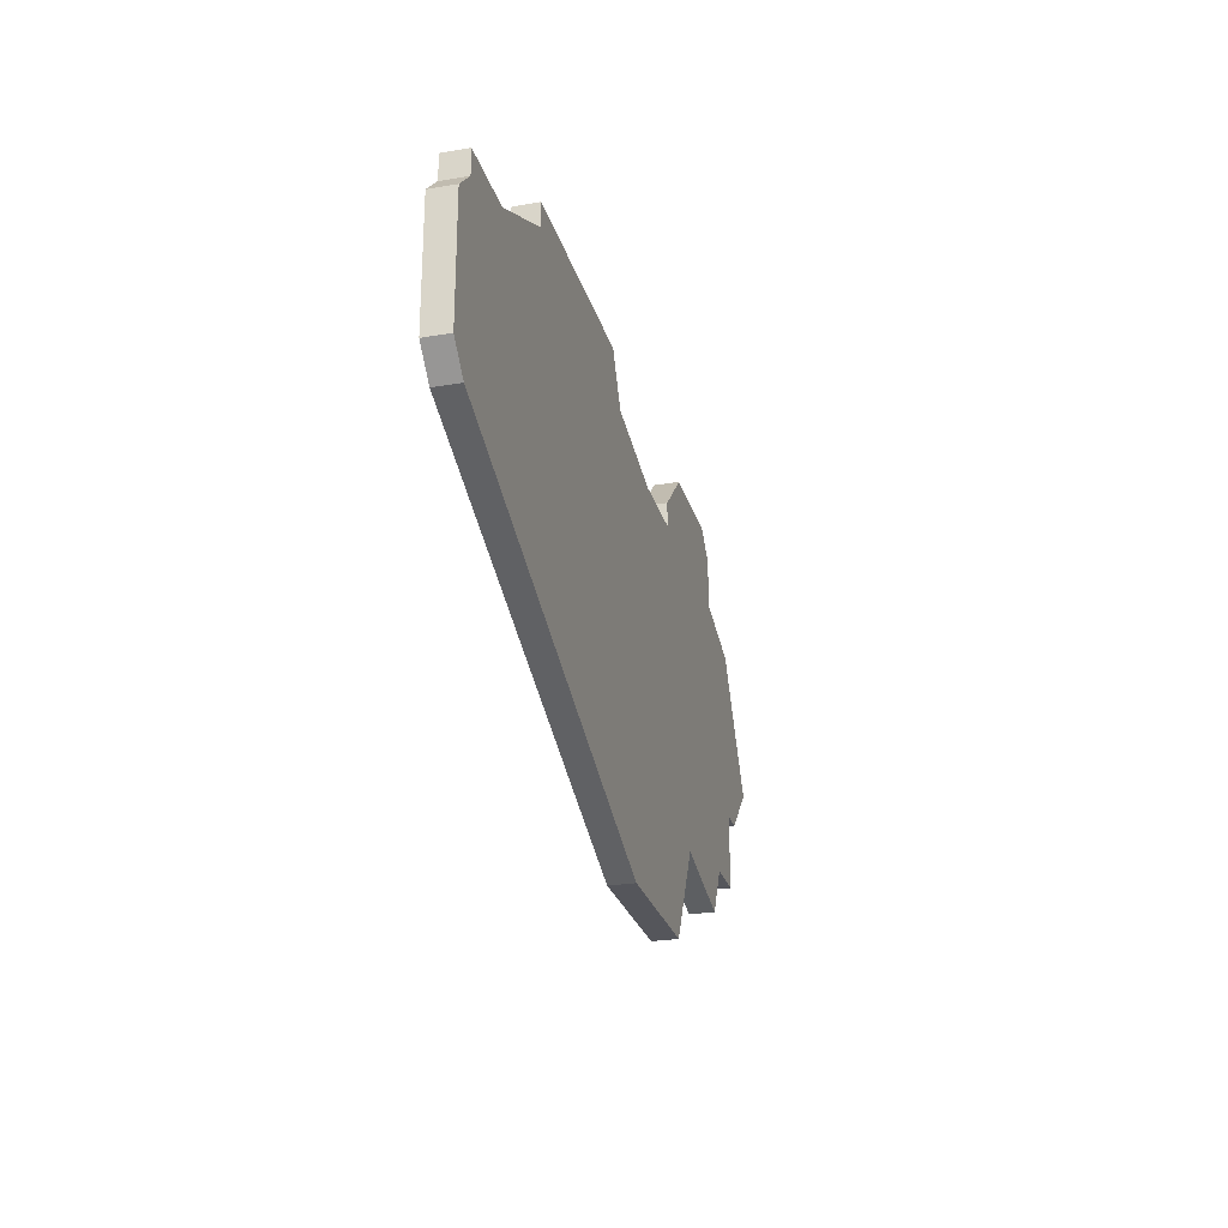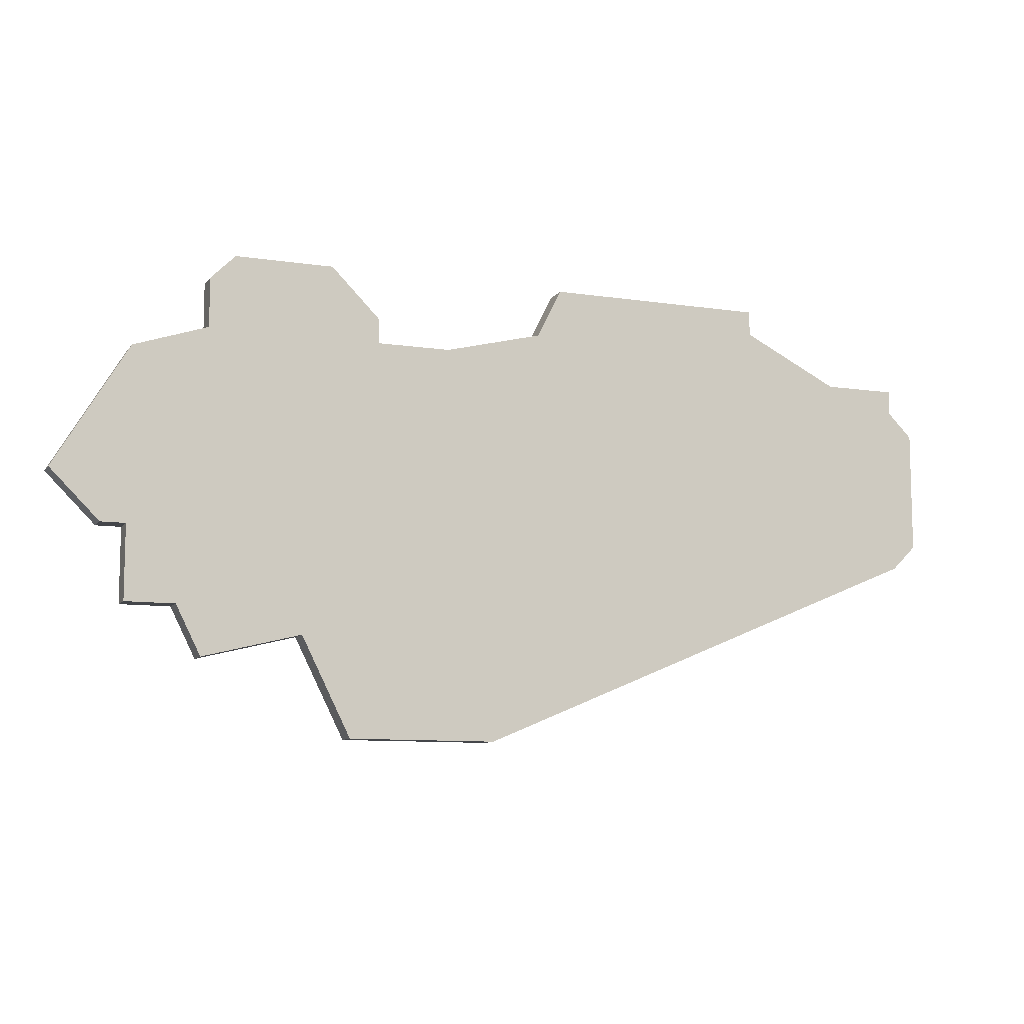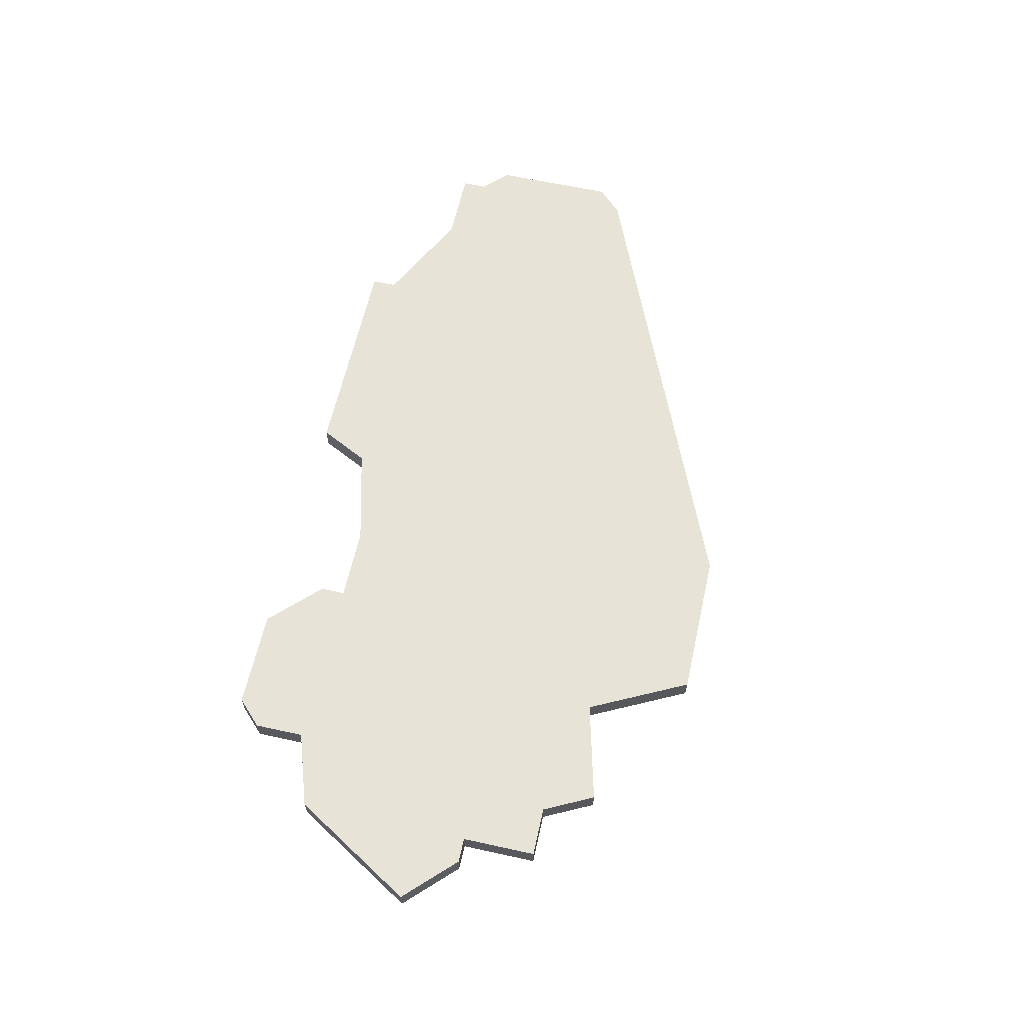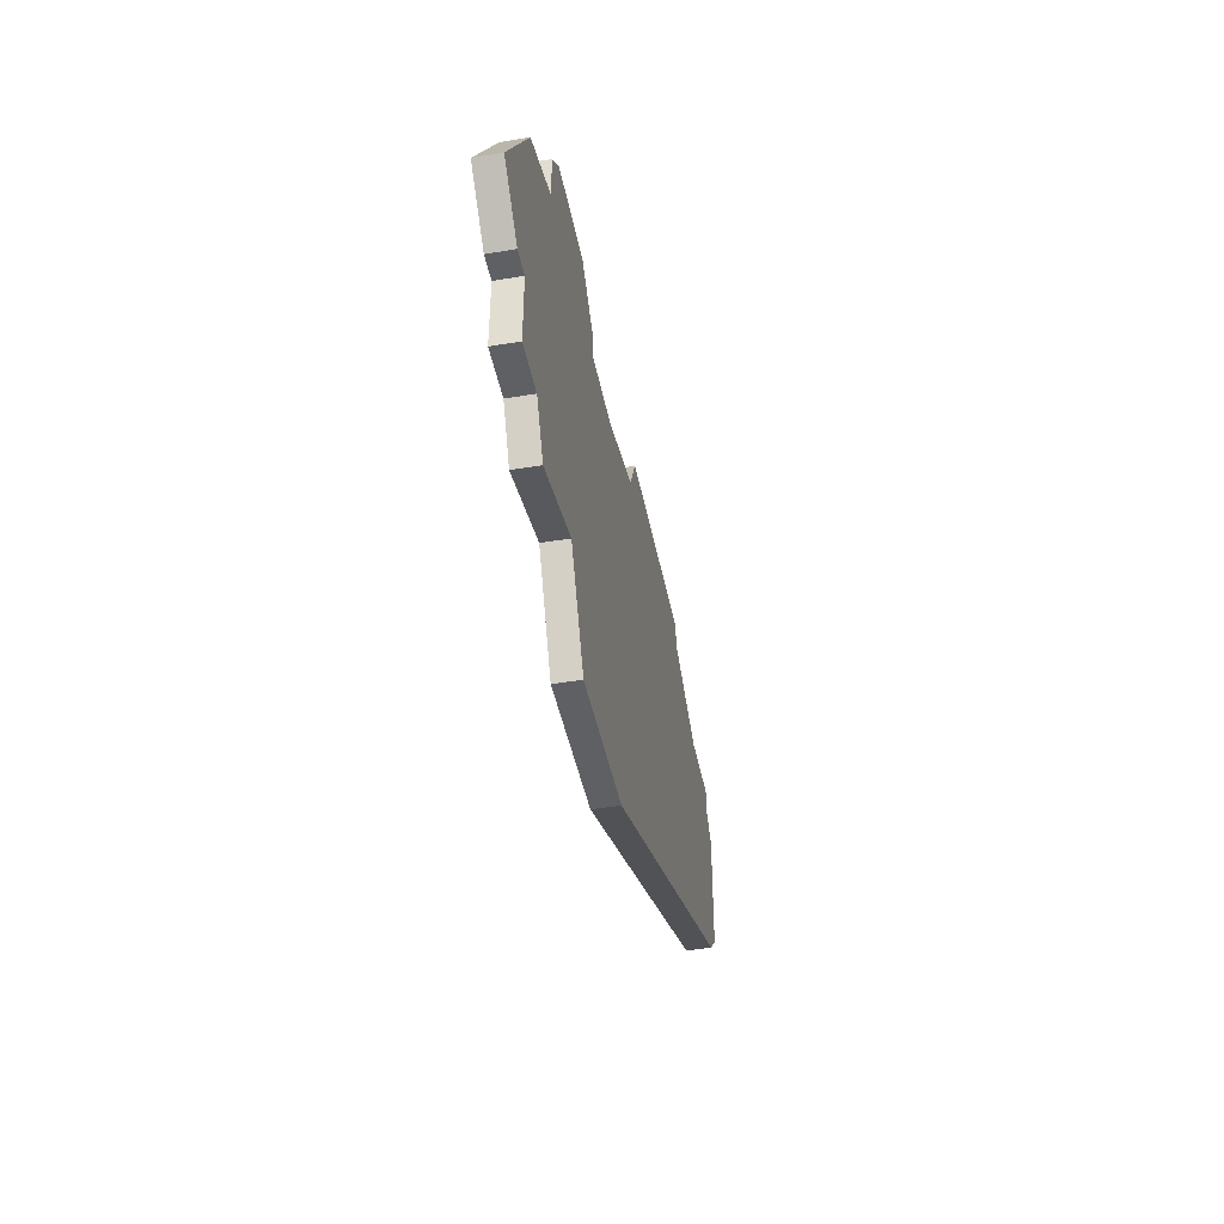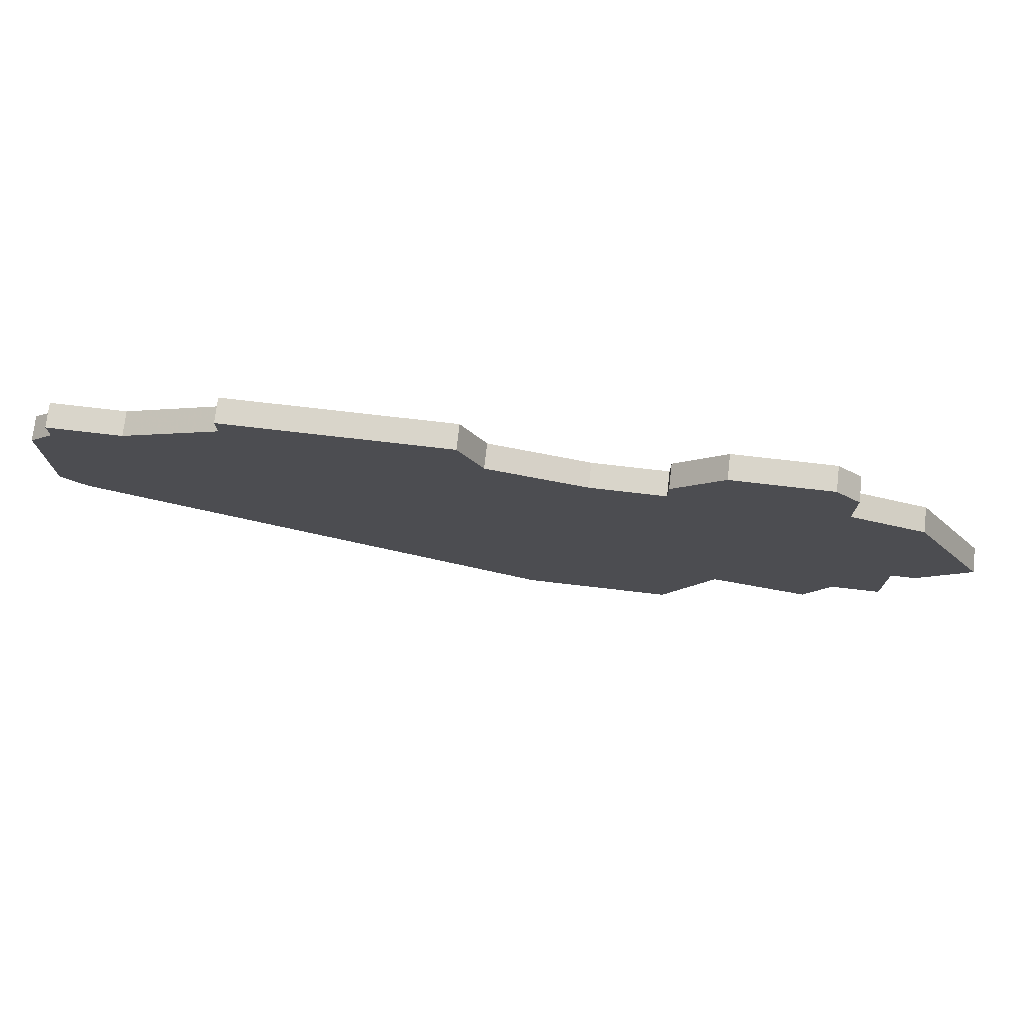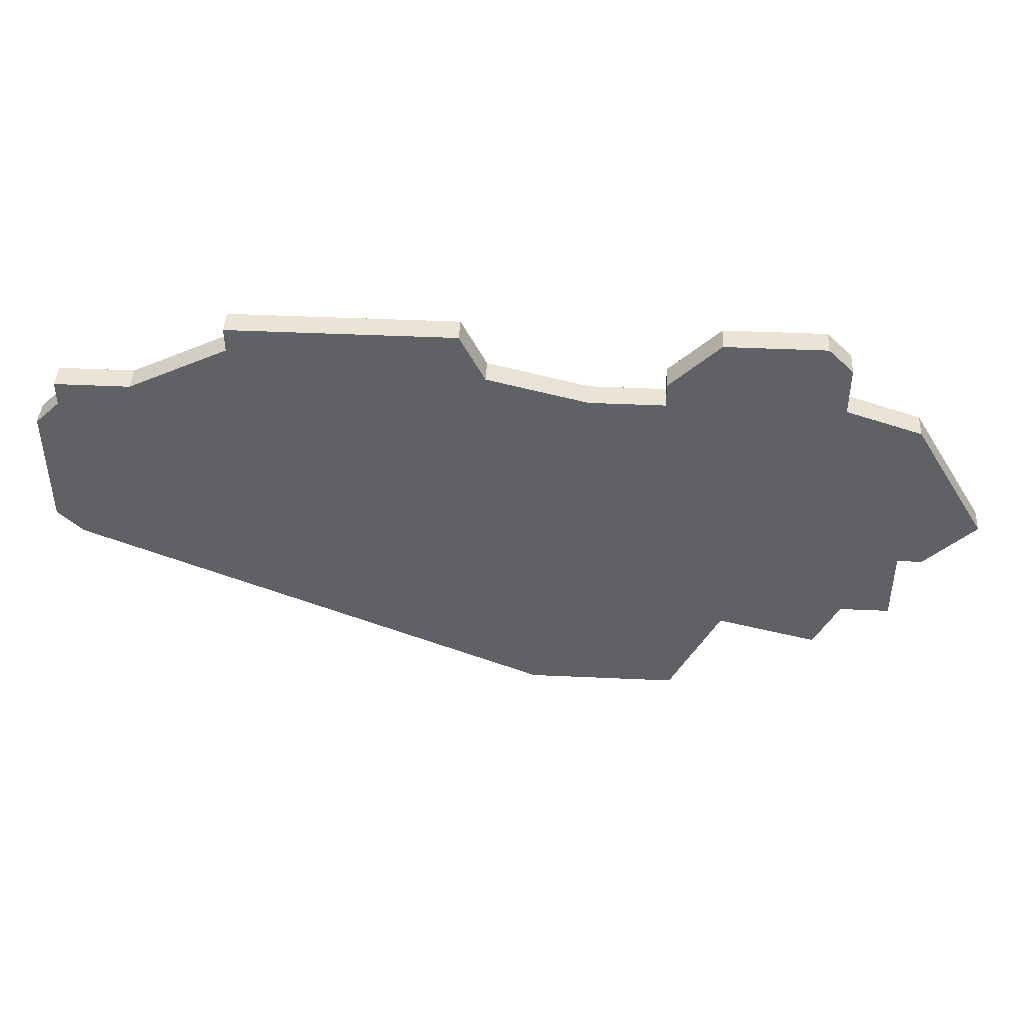
<metadata>
{"format":"obj","ext":"obj","renderer":"f3d","projection":"perspective","resolution":1024,"background":"white","views":[{"elev":-26.2,"azim":104.9,"up":"+Y"},{"elev":-9.7,"azim":-21.4,"up":"+Y"},{"elev":61.9,"azim":-77.4,"up":"+Z"},{"elev":-43.9,"azim":-79.0,"up":"+Y"},{"elev":74.5,"azim":-173.4,"up":"+Y"},{"elev":43.7,"azim":-176.9,"up":"+Y"}]}
</metadata>
<code>
v 3617 -1140 0
v 3617 -1140 1
v 3583 -1146 0
v 3583 -1146 1
v 3599 -1140 0
v 3599 -1140 1
v 3590 -1137 0
v 3590 -1137 1
v 3589 -1140 0
v 3589 -1140 1
v 3589 -1153 0
v 3589 -1153 1
v 3589 -1138 0
v 3589 -1138 1
v 3613 -1137 0
v 3613 -1137 1
v 3613 -1138 0
v 3613 -1138 1
v 3588 -1151 0
v 3588 -1151 1
v 3621 -1142 0
v 3621 -1142 1
v 3621 -1147 0
v 3621 -1147 1
v 3596 -1140 0
v 3596 -1140 1
v 3596 -1139 0
v 3596 -1139 1
v 3604 -1137 0
v 3604 -1137 1
v 3620 -1148 0
v 3620 -1148 1
v 3620 -1140 0
v 3620 -1140 1
v 3620 -1141 0
v 3620 -1141 1
v 3595 -1156 0
v 3595 -1156 1
v 3603 -1139 0
v 3603 -1139 1
v 3586 -1148 0
v 3586 -1148 1
v 3586 -1141 0
v 3586 -1141 1
v 3586 -1151 0
v 3586 -1151 1
v 3594 -1137 0
v 3594 -1137 1
v 3585 -1148 0
v 3585 -1148 1
v 3593 -1152 0
v 3593 -1152 1
v 3601 -1156 0
v 3601 -1156 1
f 45 41 19
f 51 9 25
f 19 51 11
f 51 19 41
f 43 41 3
f 49 3 41
f 9 41 43
f 7 9 13
f 9 7 47
f 9 51 41
f 47 25 9
f 53 37 51
f 25 5 51
f 53 51 5
f 53 5 39
f 21 23 31
f 31 35 21
f 31 53 39
f 35 31 1
f 17 39 29
f 35 1 33
f 29 15 17
f 31 39 17
f 31 17 1
f 47 27 25
f 20 42 46
f 26 10 52
f 12 52 20
f 42 20 52
f 4 42 44
f 42 4 50
f 44 42 10
f 14 10 8
f 48 8 10
f 42 52 10
f 10 26 48
f 52 38 54
f 52 6 26
f 6 52 54
f 40 6 54
f 32 24 22
f 22 36 32
f 40 54 32
f 2 32 36
f 30 40 18
f 34 2 36
f 18 16 30
f 18 40 32
f 2 18 32
f 26 28 48
f 10 14 9
f 9 14 13
f 44 10 43
f 43 10 9
f 4 44 3
f 3 44 43
f 50 4 49
f 49 4 3
f 42 50 41
f 41 50 49
f 46 42 45
f 45 42 41
f 20 46 19
f 19 46 45
f 12 20 11
f 11 20 19
f 52 12 51
f 51 12 11
f 38 52 37
f 37 52 51
f 54 38 53
f 53 38 37
f 32 54 31
f 31 54 53
f 24 32 23
f 23 32 31
f 22 24 21
f 21 24 23
f 36 22 35
f 35 22 21
f 34 36 33
f 33 36 35
f 2 34 1
f 1 34 33
f 18 2 17
f 17 2 1
f 16 18 15
f 15 18 17
f 30 16 29
f 29 16 15
f 40 30 39
f 39 30 29
f 6 40 5
f 5 40 39
f 26 6 25
f 25 6 5
f 28 26 27
f 27 26 25
f 48 28 47
f 47 28 27
f 14 8 13
f 13 8 7
f 8 48 7
f 7 48 47

</code>
